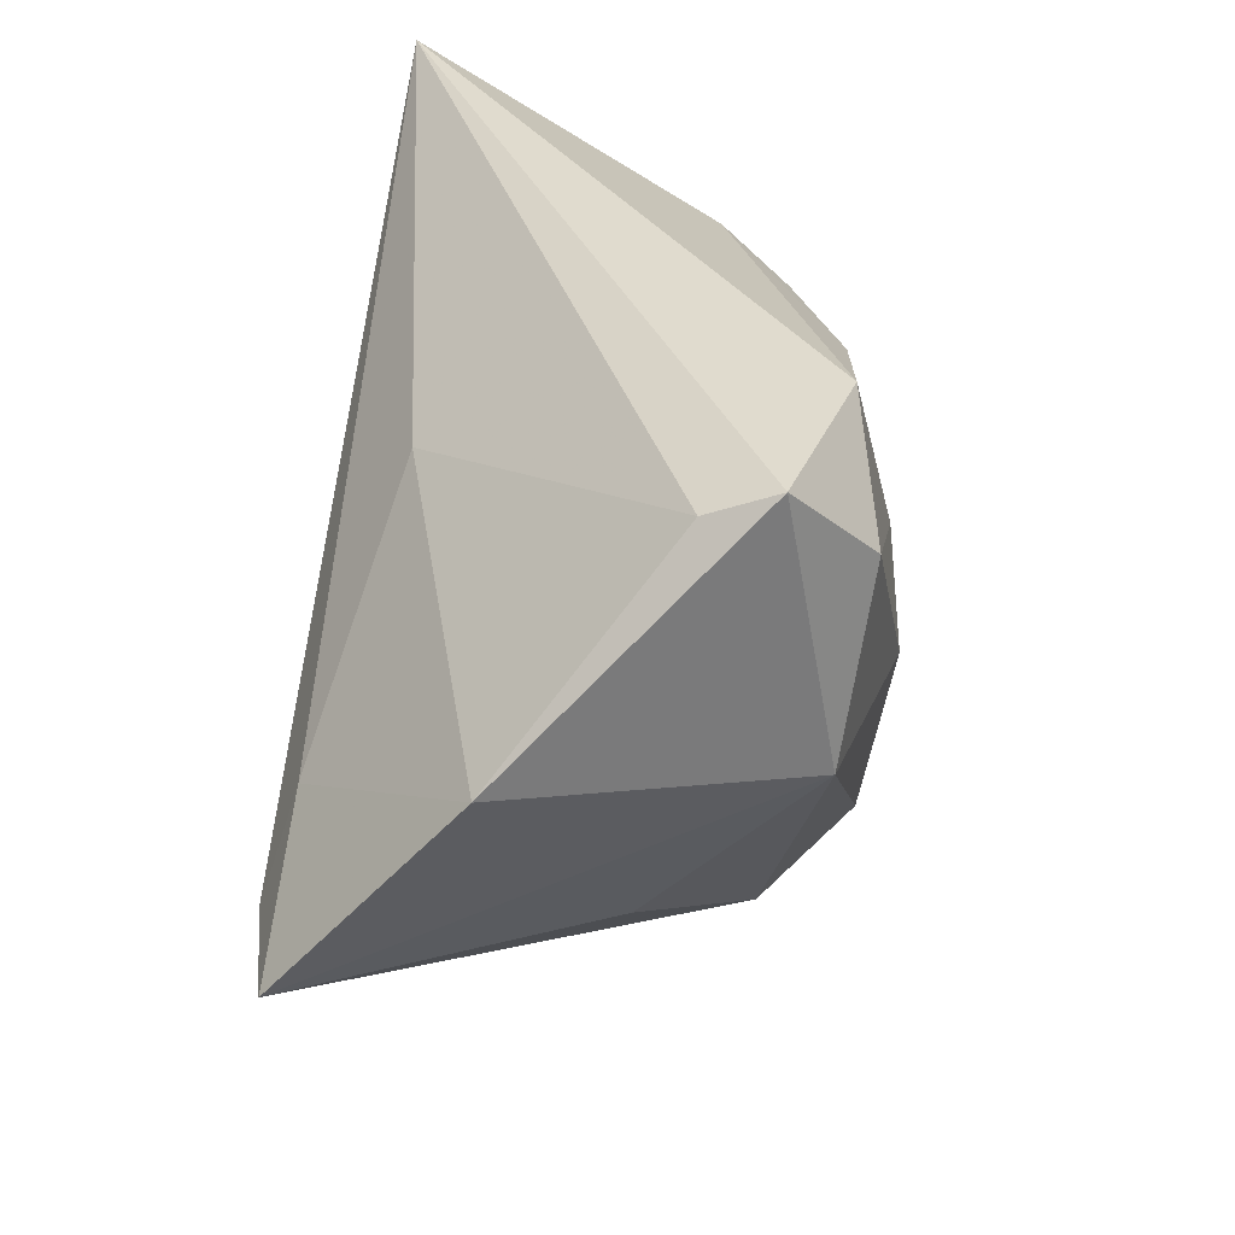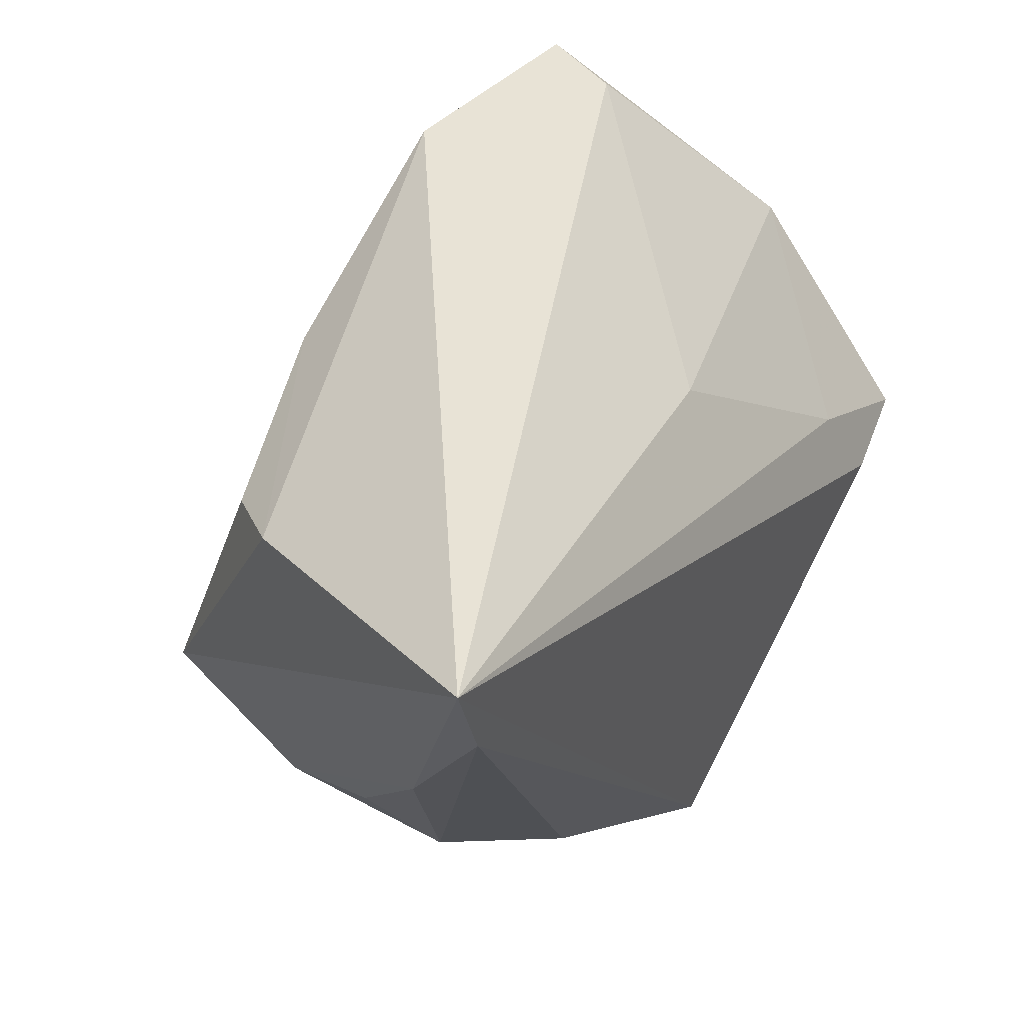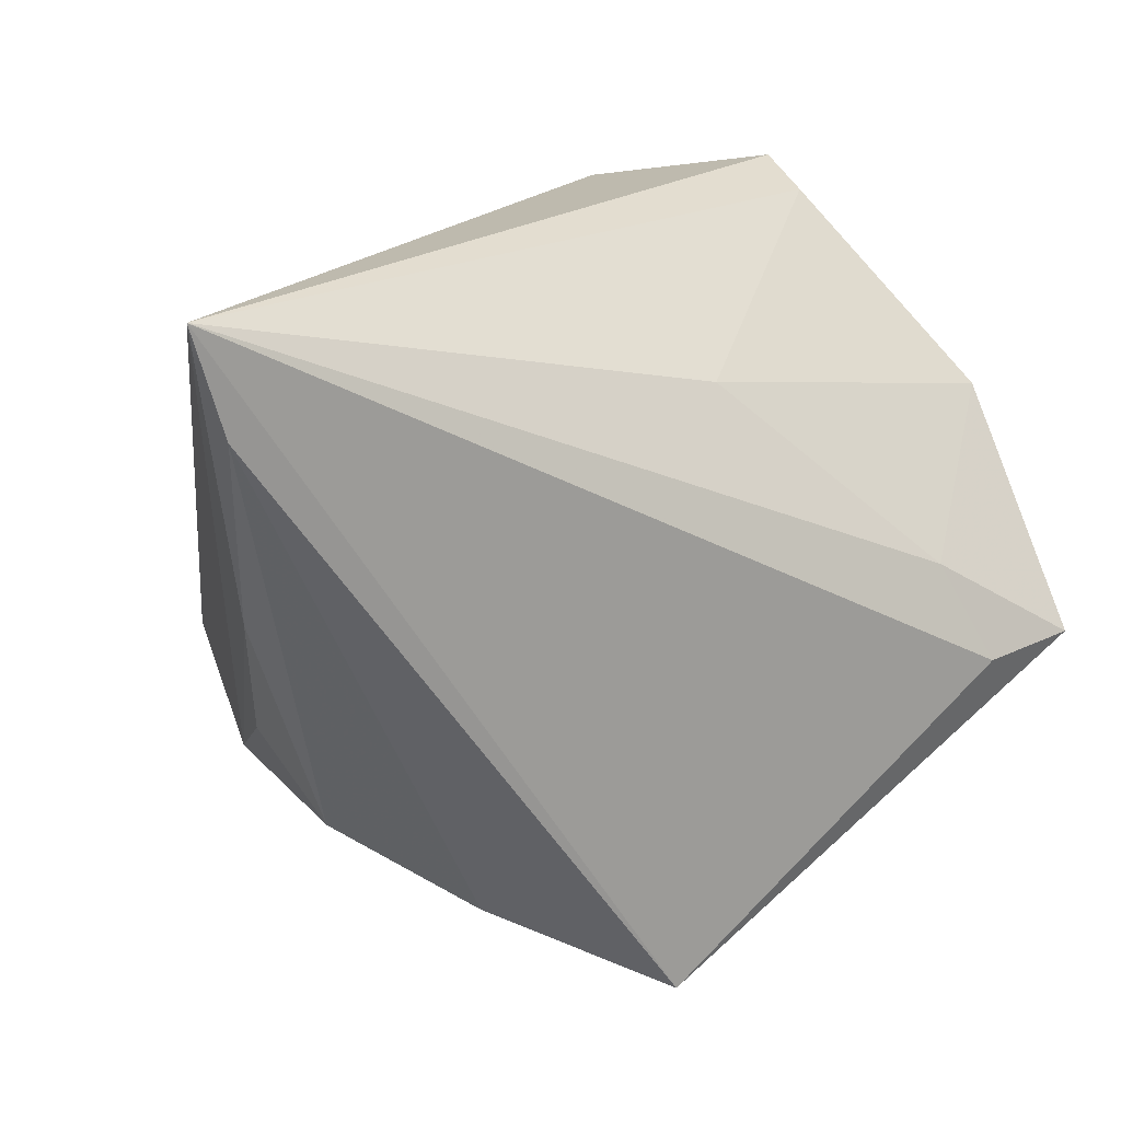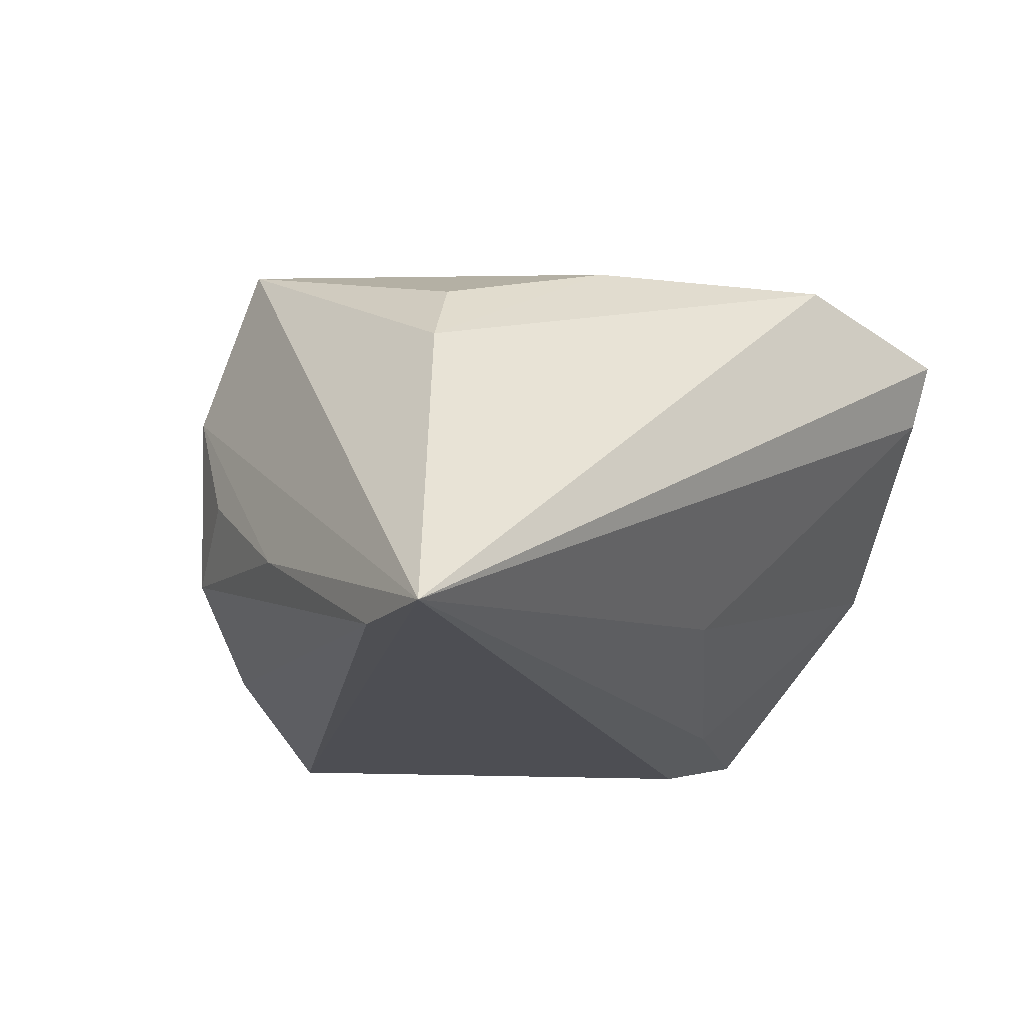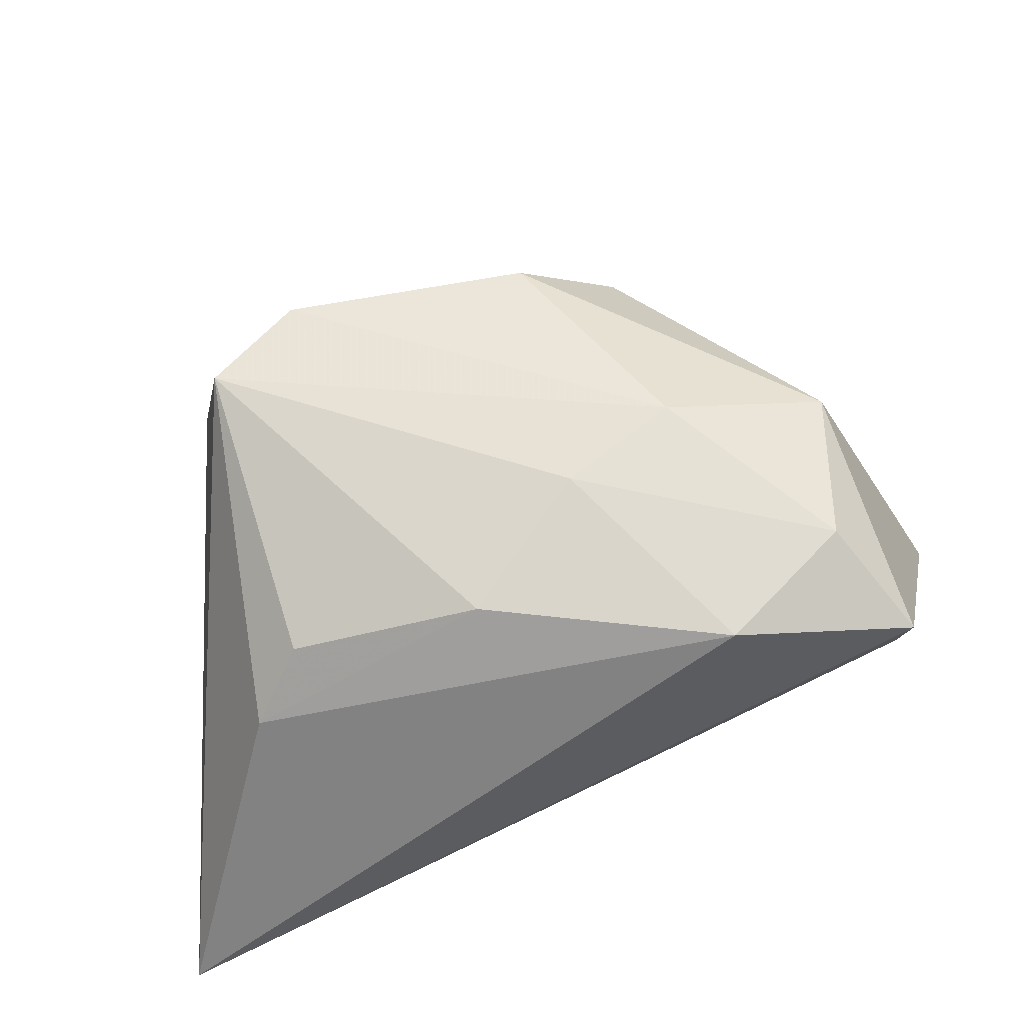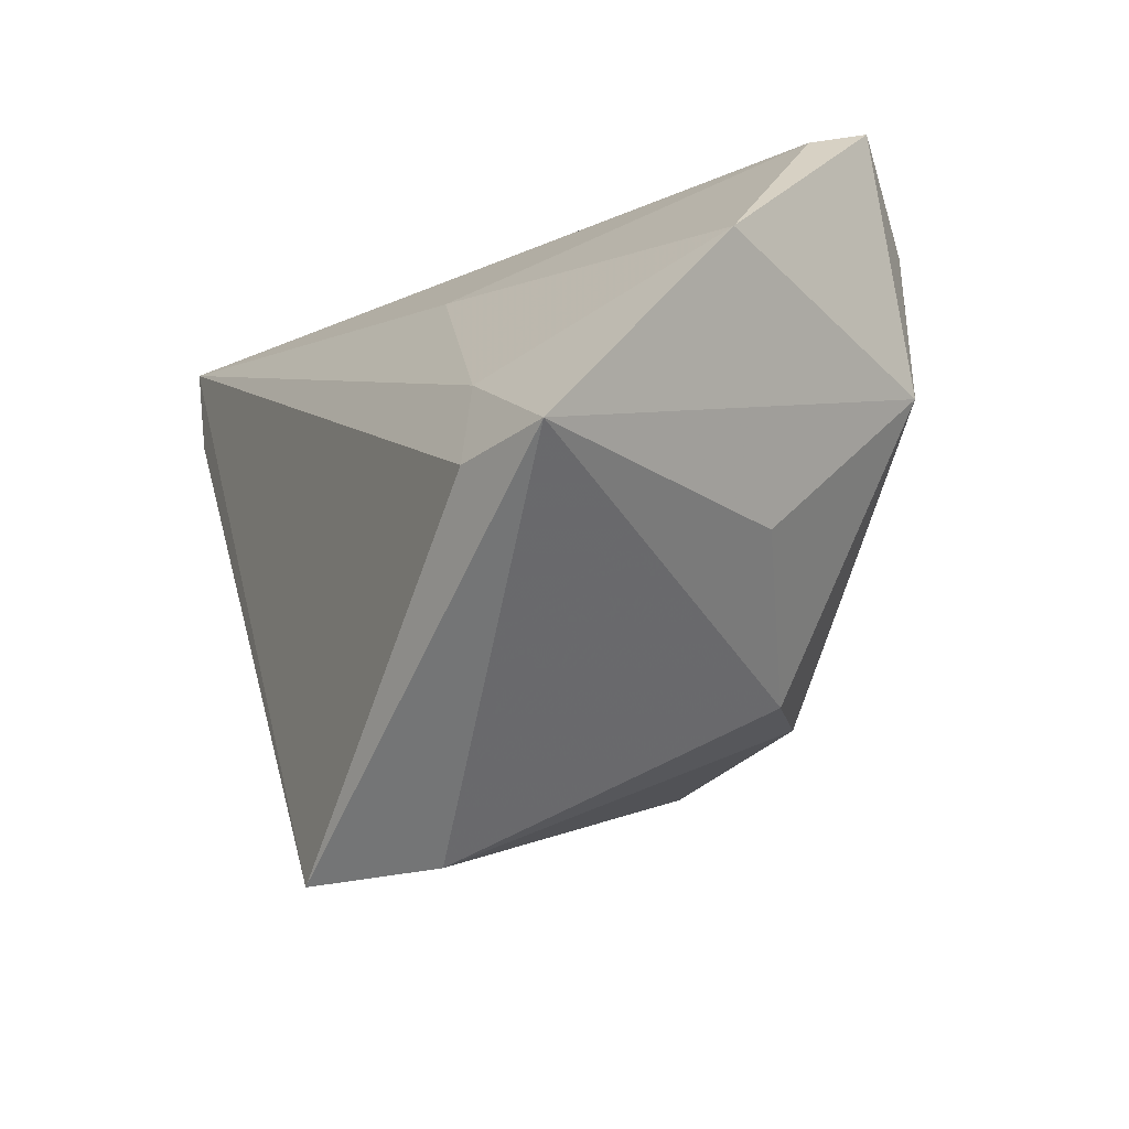
<metadata>
{"format":"obj","ext":"obj","renderer":"f3d","projection":"perspective","resolution":1024,"background":"white","views":[{"elev":34.9,"azim":-82.8,"up":"+Y"},{"elev":48.3,"azim":124.3,"up":"+Y"},{"elev":19.8,"azim":153.6,"up":"+Y"},{"elev":-17.3,"azim":135.9,"up":"+Z"},{"elev":54.9,"azim":165.5,"up":"+Z"},{"elev":-21.3,"azim":-115.0,"up":"+Y"}]}
</metadata>
<code>
v 0.0511 0.02568 -0.02821
v -0.03937 -0.01341 0.009035
v -0.01757 0.0367 0.02787
v 0.046 0.00102 -0.01511
v -0.01796 0.005724 0.0338
v -0.03918 0.005955 0.02849
v 0.05476 0.03827 -0.02849
v 0.03387 0.01935 0.01826
v -0.01024 0.02155 -0.01736
v -0.02071 -0.02644 0.02033
v 0.02459 -0.02436 0.03102
v 0.04115 -0.01635 -0.003402
v 0.03593 -0.0265 -0.01095
v -0.006553 -0.02381 0.03018
v -0.04062 0.03827 0.02287
v -0.05584 -0.01374 -0.02534
v 0.0399 0.02374 0.009761
v -0.008956 -0.04624 -0.01586
v -0.03698 -0.002115 -0.02489
v 0.01131 0.02407 0.02593
v -0.04067 0.03514 0.01495
v -0.05558 0.01238 -0.003678
v -0.003646 0.01202 0.03189
v -0.0002055 -0.04775 -0.02849
v -0.03319 0.02749 0.03139
v 0.03632 -0.01606 0.03032
v 0.03806 -0.02491 0.01096
v -0.04275 -0.01413 -0.02849
v 0.02096 -0.03644 -0.02022
f 28 24 16
f 7 24 28
f 1 24 7
f 16 22 19
f 19 28 16
f 7 28 19
f 21 15 7
f 21 22 15
f 17 26 7
f 17 8 26
f 7 15 3
f 3 17 7
f 24 11 18
f 16 24 18
f 24 1 29
f 29 1 13
f 26 11 27
f 13 12 27
f 27 29 13
f 7 26 27
f 27 11 24
f 24 29 27
f 4 1 7
f 7 27 4
f 4 27 12
f 13 1 4
f 4 12 13
f 9 21 7
f 22 21 9
f 7 19 9
f 9 19 22
f 14 18 11
f 26 8 20
f 8 17 20
f 17 3 20
f 25 3 15
f 18 14 10
f 10 2 16
f 16 18 10
f 3 25 23
f 26 20 23
f 23 20 3
f 5 23 25
f 5 14 11
f 5 11 26
f 26 23 5
f 6 10 14
f 14 5 6
f 2 10 6
f 6 5 25
f 6 25 15
f 6 22 16
f 16 2 6
f 15 22 6

</code>
